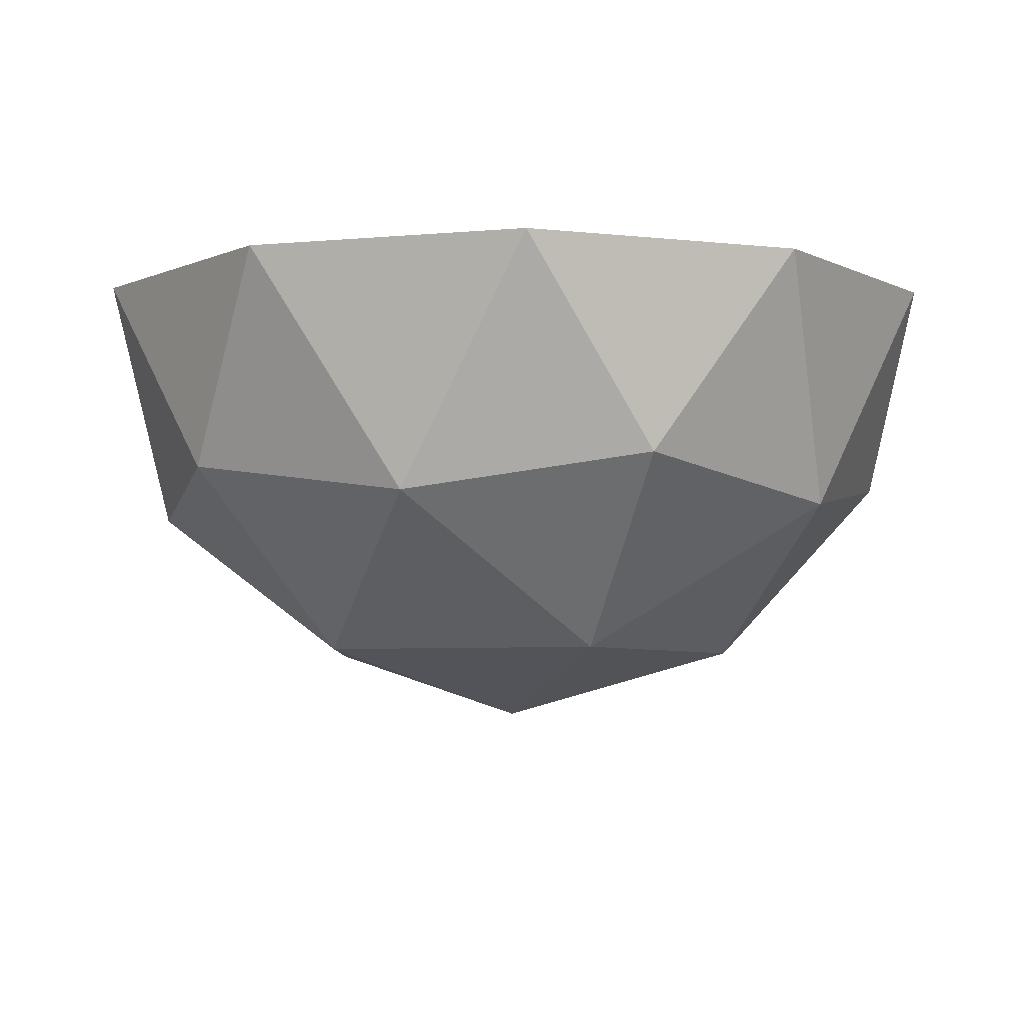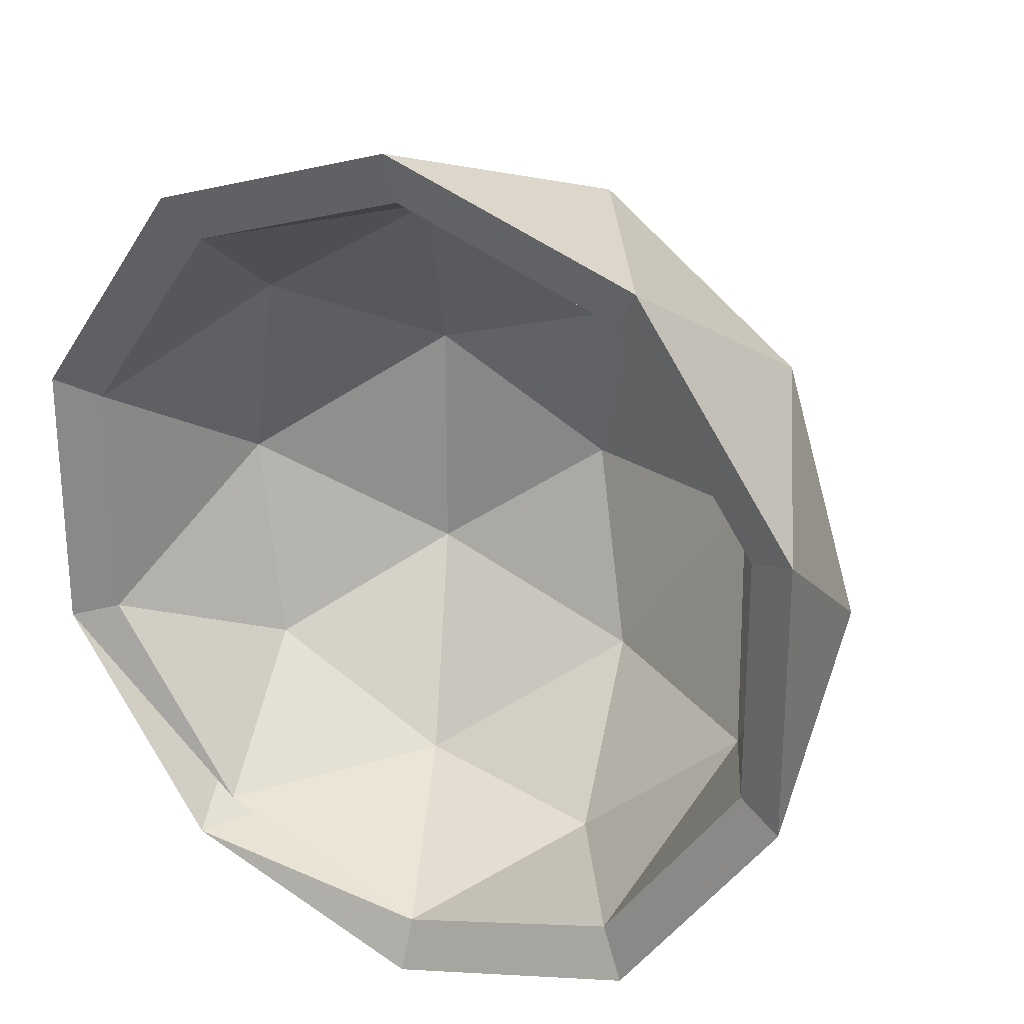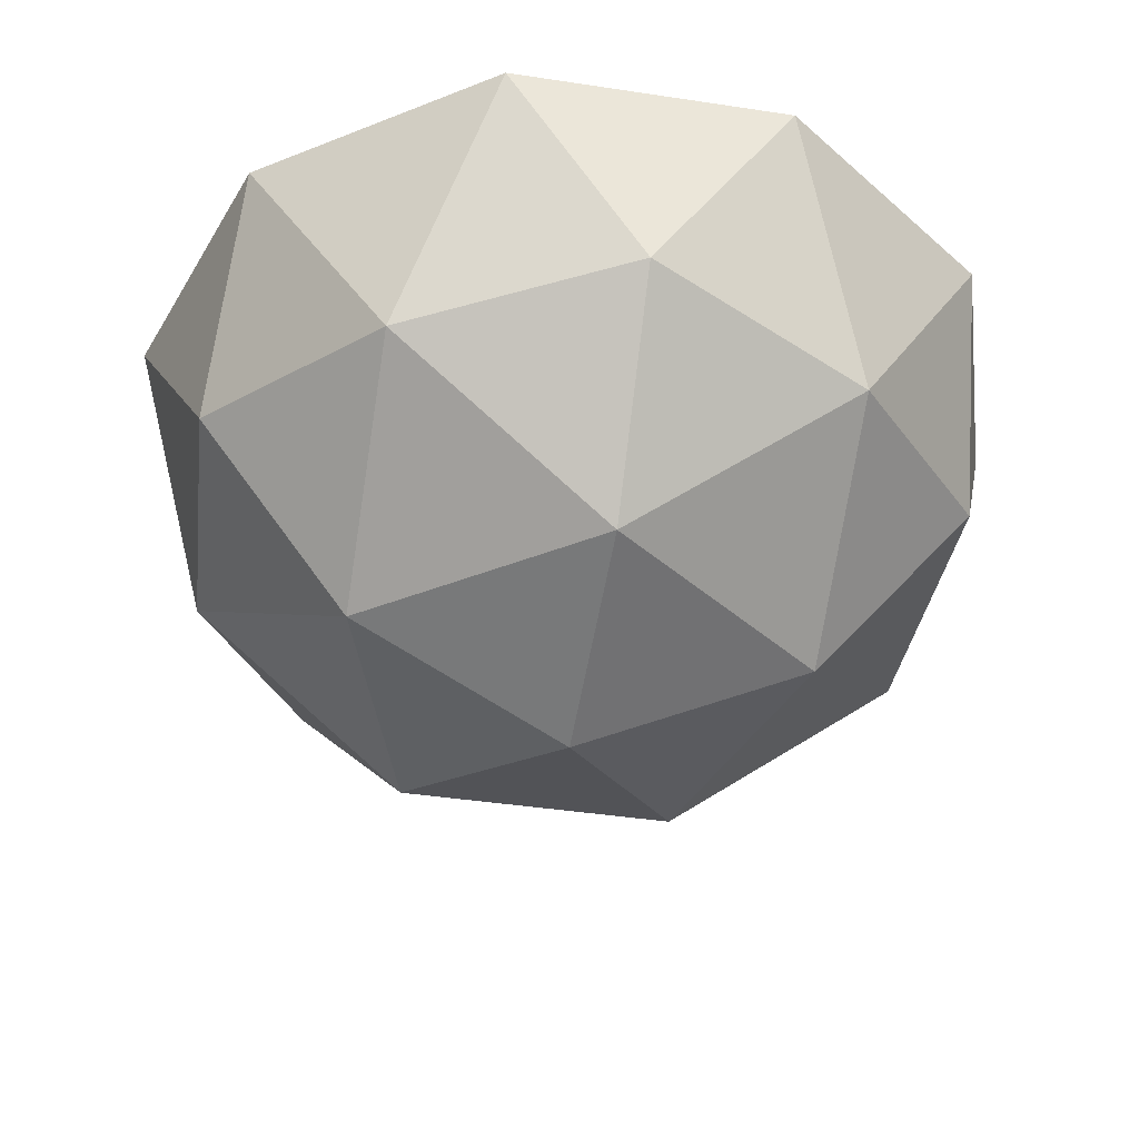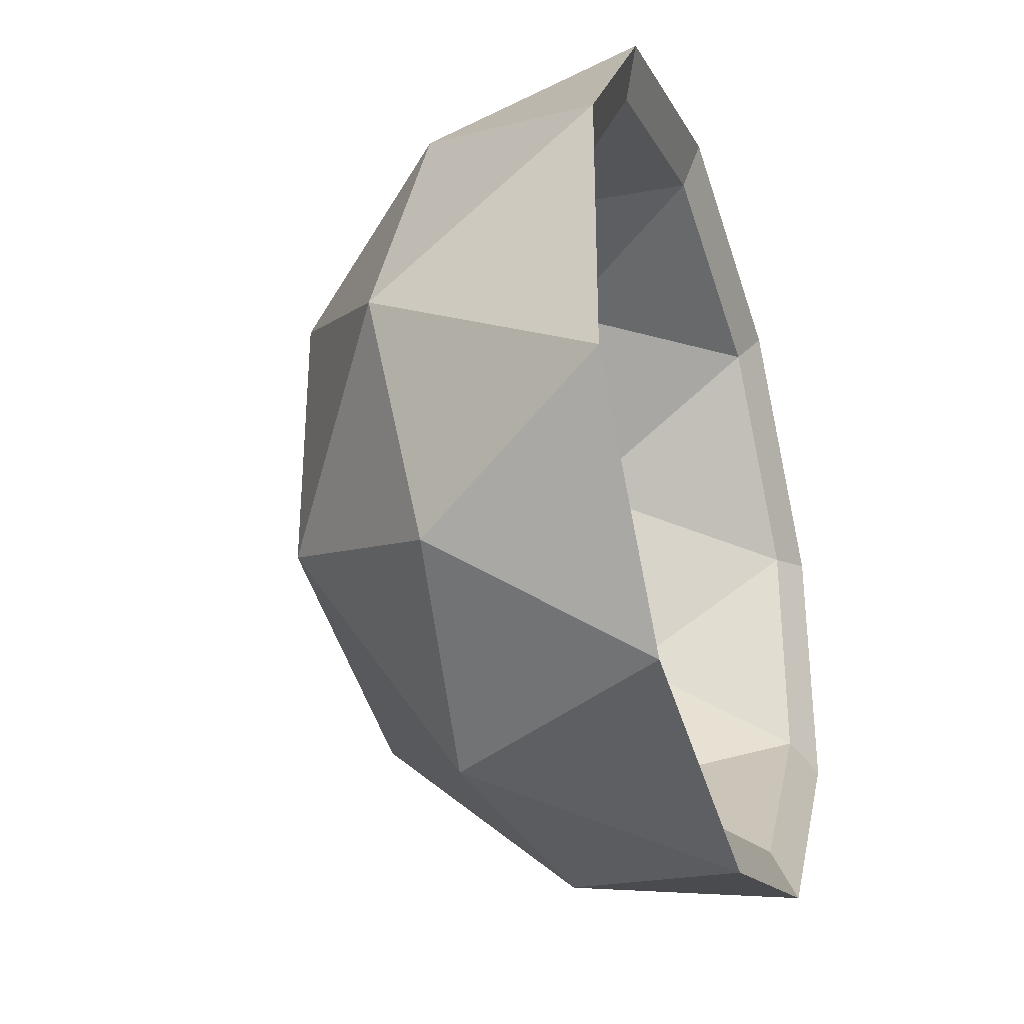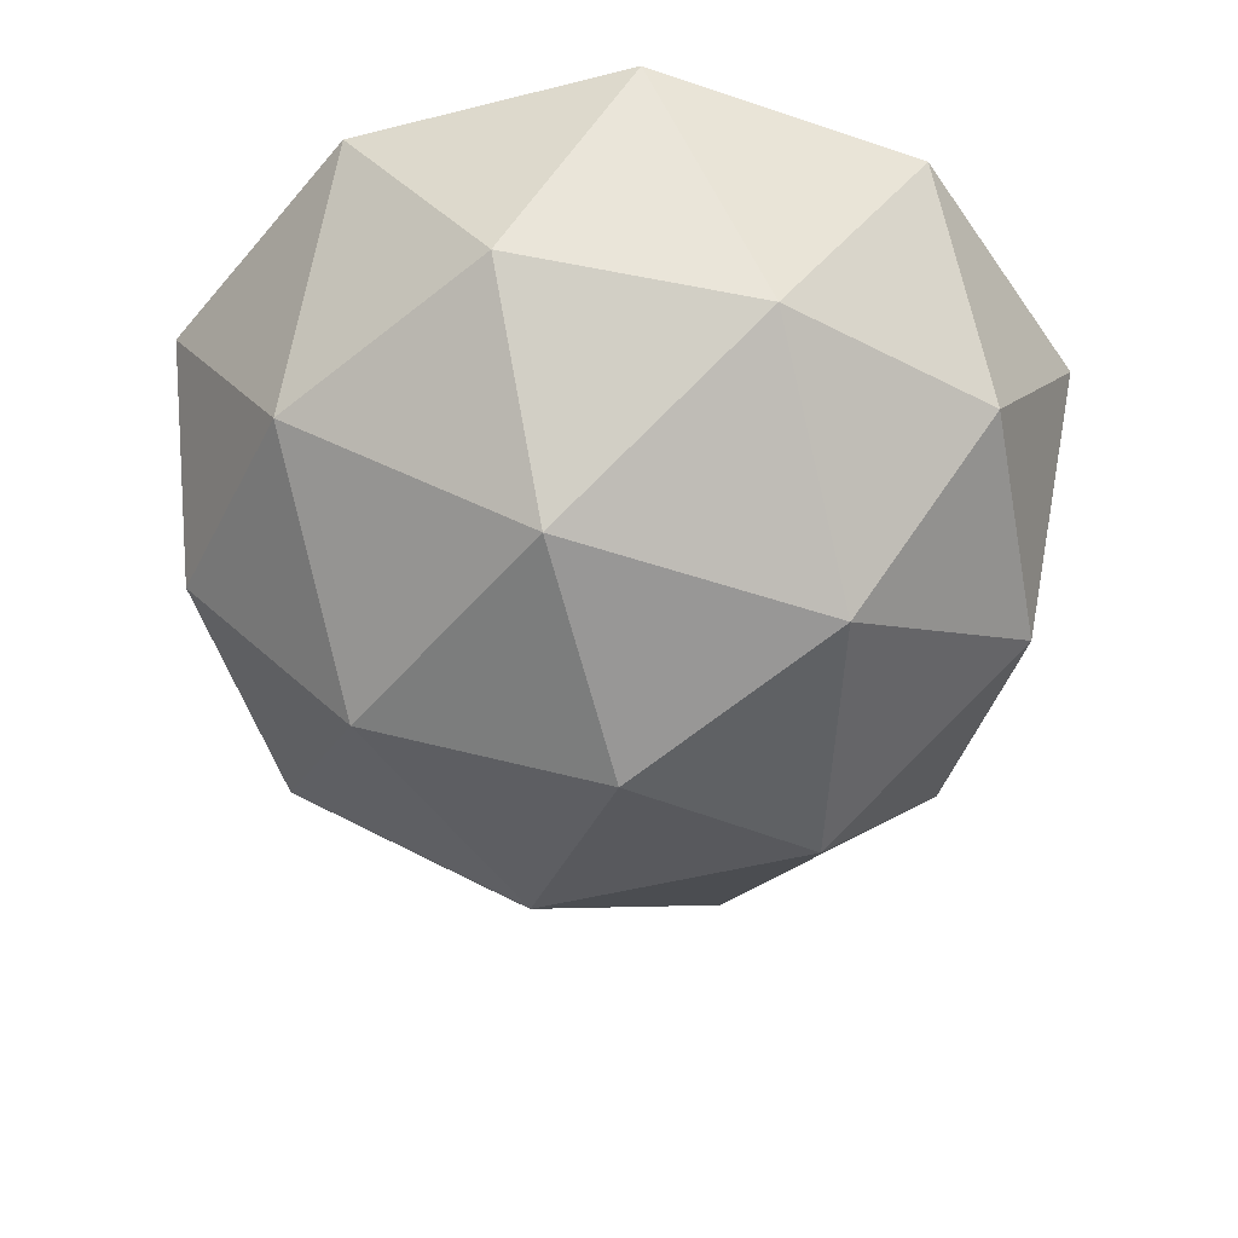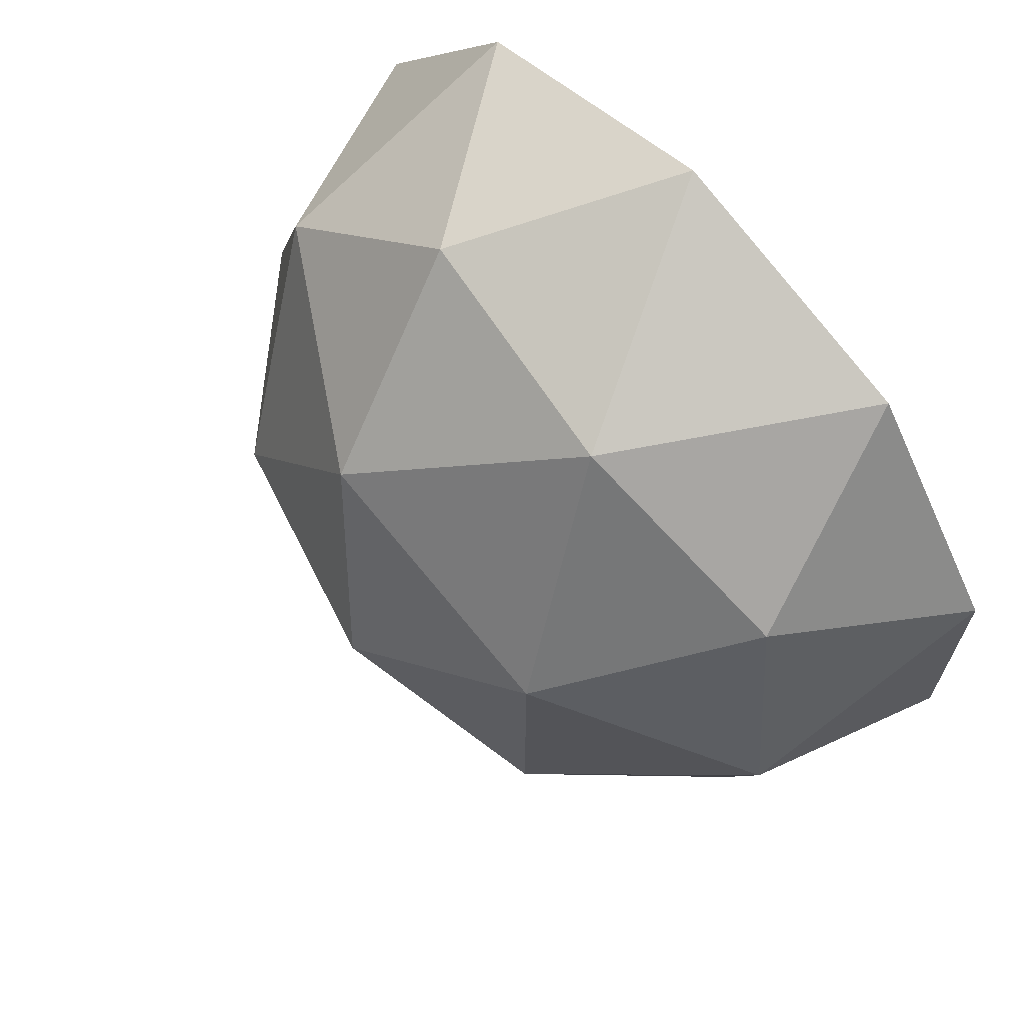
<metadata>
{"format":"obj","ext":"obj","renderer":"f3d","projection":"perspective","resolution":1024,"background":"white","views":[{"elev":-5.2,"azim":-109.7,"up":"+Y"},{"elev":25.1,"azim":-148.5,"up":"+Z"},{"elev":-41.4,"azim":-100.4,"up":"+Y"},{"elev":-33.2,"azim":108.8,"up":"+Z"},{"elev":-49.7,"azim":-2.5,"up":"+Y"},{"elev":67.7,"azim":47.3,"up":"+Z"}]}
</metadata>
<code>
o Icosphere
v 0 -1 0
v 0.7236 -0.4472 0.5257
v -0.2764 -0.4472 0.8506
v -0.8944 -0.4472 0
v -0.2764 -0.4472 -0.8506
v 0.7236 -0.4472 -0.5257
v 0.2325 -0.51 -0.7155
v -0.2444 -0.4405 -0.7523
v -0.7911 -0.4405 0
v -0.6087 -0.51 -0.4422
v -0.1437 -0.7973 -0.4422
v -0.6087 -0.51 0.4422
v -0.1625 -0.8507 0.5
v 0.4253 -0.8507 0.309
v 0.2629 -0.5257 0.809
v 0.8506 -0.5257 0
v 0.4253 -0.8507 -0.309
v -0.5257 -0.8507 0
v -0.6882 -0.5257 0.5
v -0.1625 -0.8507 -0.5
v -0.6882 -0.5257 -0.5
v 0.2629 -0.5257 -0.809
v 0.9511 0 0.309
v 0.9511 0 -0.309
v 0 0 1
v 0.5878 0 0.809
v -0.9511 0 0.309
v -0.5878 0 0.809
v -0.5878 0 -0.809
v -0.9511 0 -0.309
v 0.5878 0 -0.809
v 0 0 -1
v -0.465 -0.7973 0
v 0.3762 -0.7973 -0.2733
v -0.2444 -0.4405 0.7523
v 0.7523 -0.51 0
v 0.2325 -0.51 0.7155
v 0.3762 -0.7973 0.2733
v -0.1437 -0.7973 0.4422
v 0.64 -0.4405 0.465
v 0 -0.9294 0
v 0.64 -0.4405 -0.465
v 0.8412 -0.04497 0.2733
v 0.8412 -0.04497 -0.2733
v 0 -0.04497 0.8844
v 0.5199 -0.04497 0.7155
v -0.8412 -0.04497 0.2733
v -0.5199 -0.04497 0.7155
v -0.5199 -0.04497 -0.7155
v -0.8412 -0.04497 -0.2733
v 0.5199 -0.04497 -0.7155
v 0 -0.04497 -0.8844
f 1 14 13
f 2 14 16
f 1 13 18
f 1 18 20
f 1 20 17
f 2 16 23
f 3 15 25
f 4 19 27
f 5 21 29
f 6 22 31
f 2 23 26
f 3 25 28
f 4 27 30
f 5 29 32
f 6 31 24
f 39 37 35
f 7 8 52
f 41 39 33
f 33 39 12
f 11 8 7
f 43 36 44
f 42 7 51
f 33 12 9
f 12 35 48
f 35 45 48
f 9 47 50
f 45 37 46
f 40 38 36
f 35 37 45
f 37 40 46
f 51 7 52
f 38 41 34
f 36 42 44
f 47 12 48
f 34 7 42
f 11 10 8
f 8 10 49
f 33 9 10
f 39 35 12
f 40 43 46
f 8 49 52
f 41 33 11
f 41 38 39
f 40 36 43
f 49 10 50
f 42 51 44
f 36 38 34
f 39 38 37
f 10 9 50
f 34 11 7
f 36 34 42
f 31 22 32
f 22 5 32
f 41 11 34
f 29 21 30
f 21 4 30
f 9 12 47
f 27 19 28
f 19 3 28
f 38 40 37
f 25 15 26
f 15 2 26
f 11 33 10
f 23 16 24
f 16 6 24
f 17 22 6
f 17 20 22
f 20 5 22
f 20 21 5
f 20 18 21
f 18 4 21
f 18 19 4
f 18 13 19
f 13 3 19
f 16 17 6
f 16 14 17
f 14 1 17
f 13 15 3
f 13 14 15
f 14 2 15
f 31 52 7
f 32 49 52
f 28 48 47
f 26 46 45
f 27 28 47
f 30 27 47
f 25 45 28
f 23 43 26
f 24 44 23
f 31 32 52
f 32 29 49
f 50 49 30
f 50 30 47
f 28 45 48
f 25 26 45
f 26 43 46
f 23 44 43
f 24 51 44
f 49 29 30

</code>
